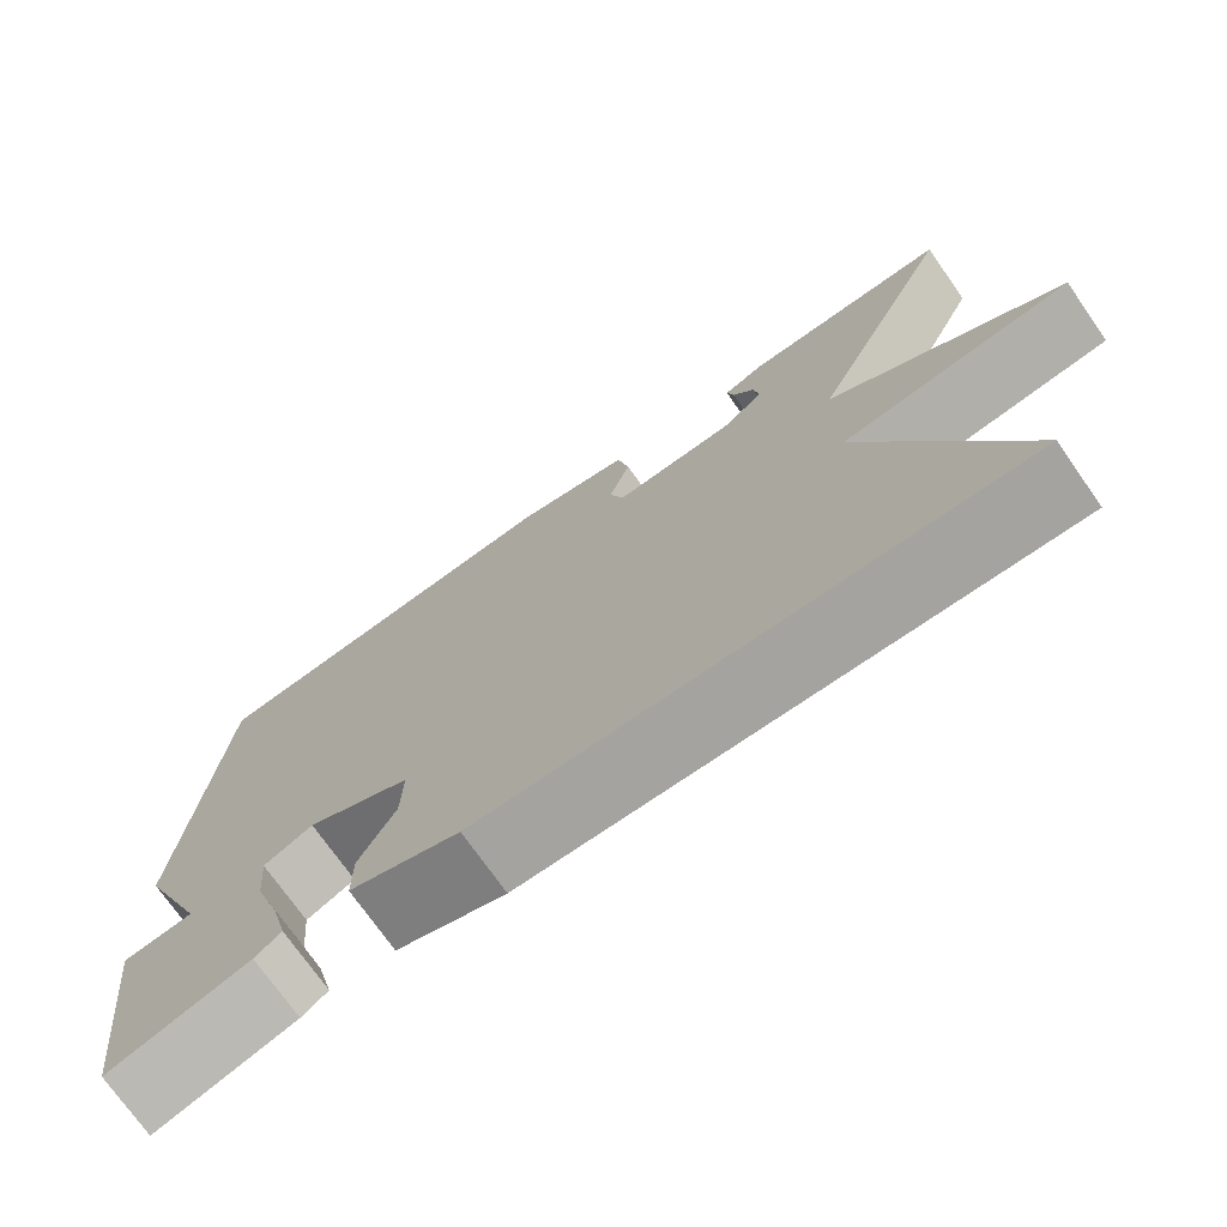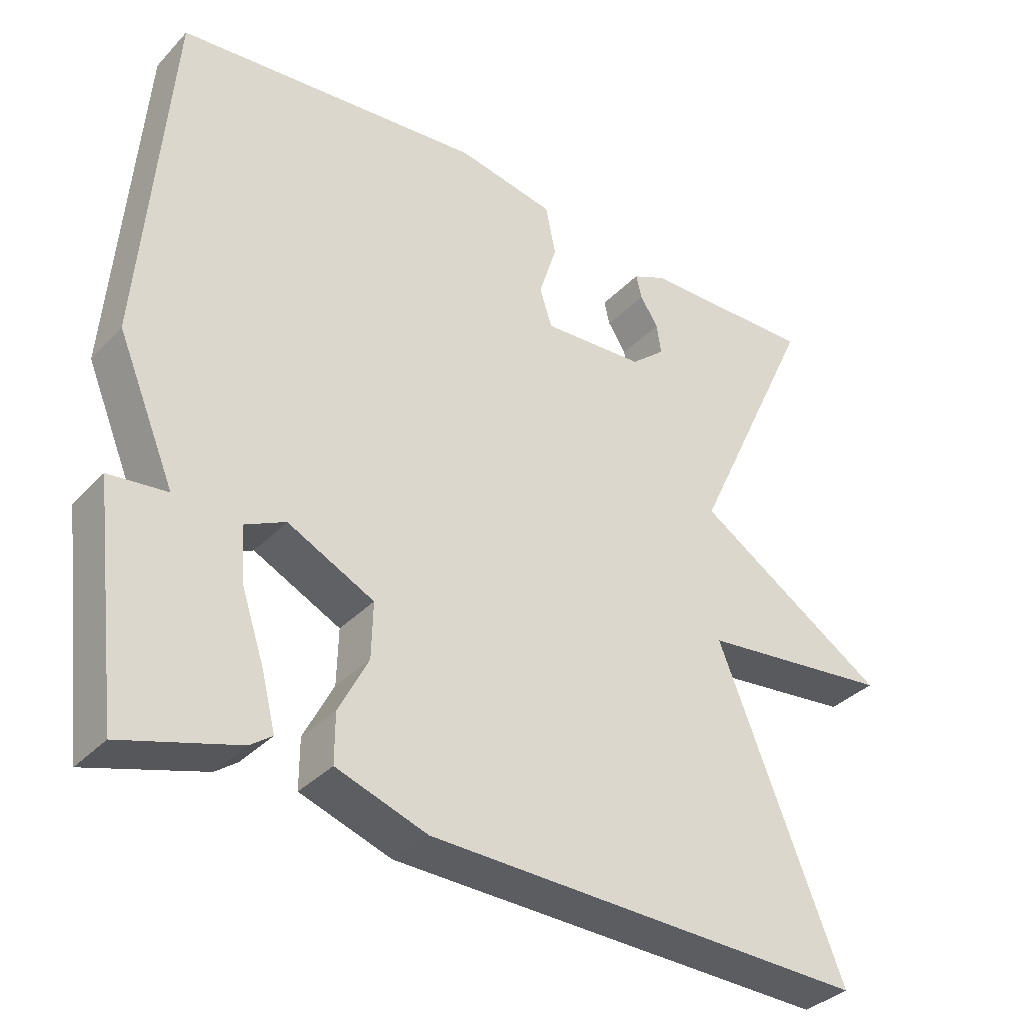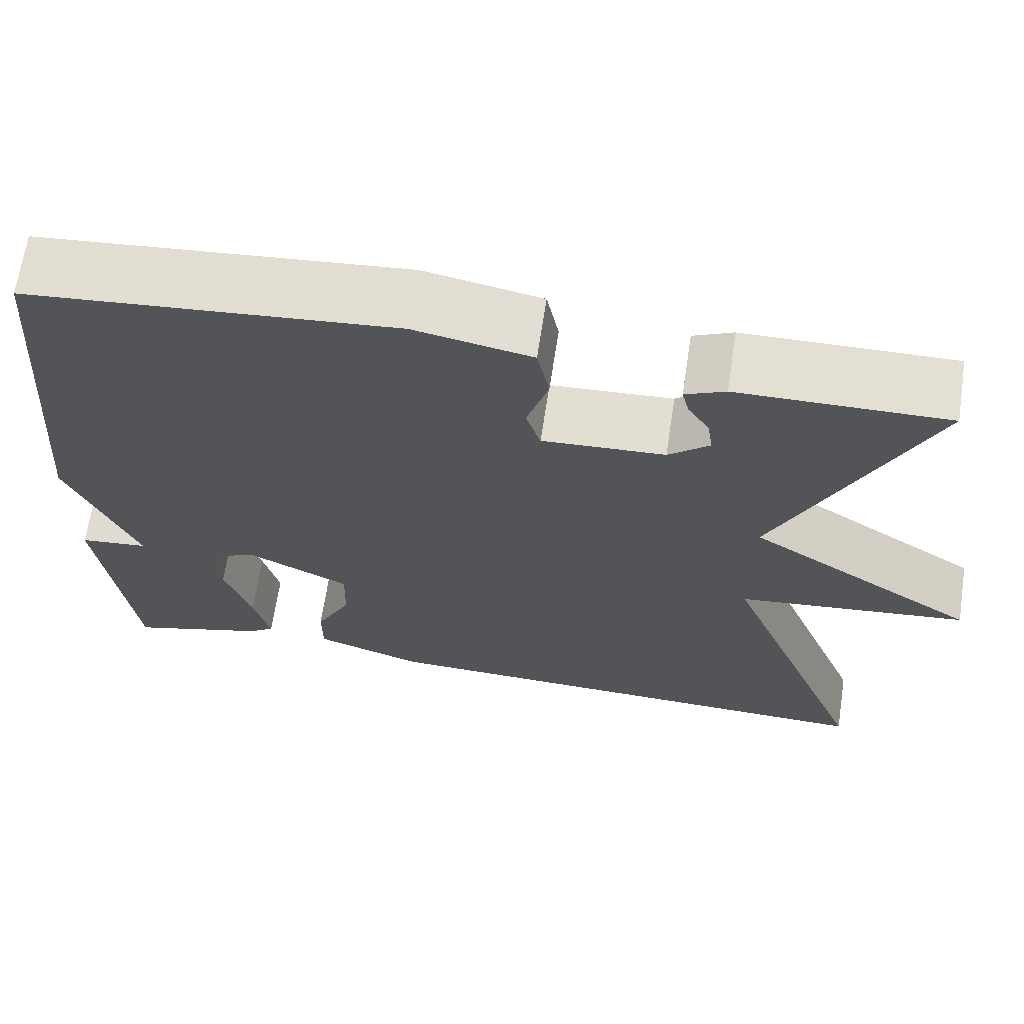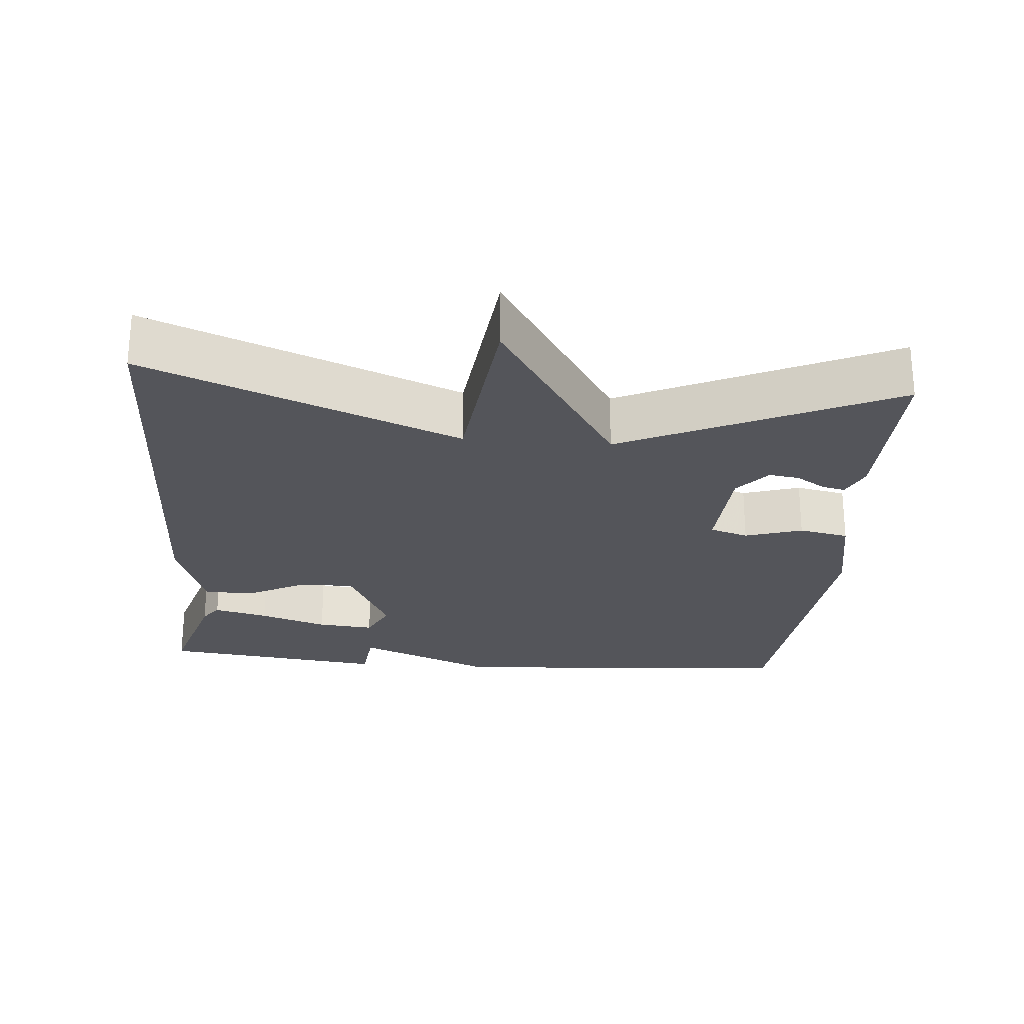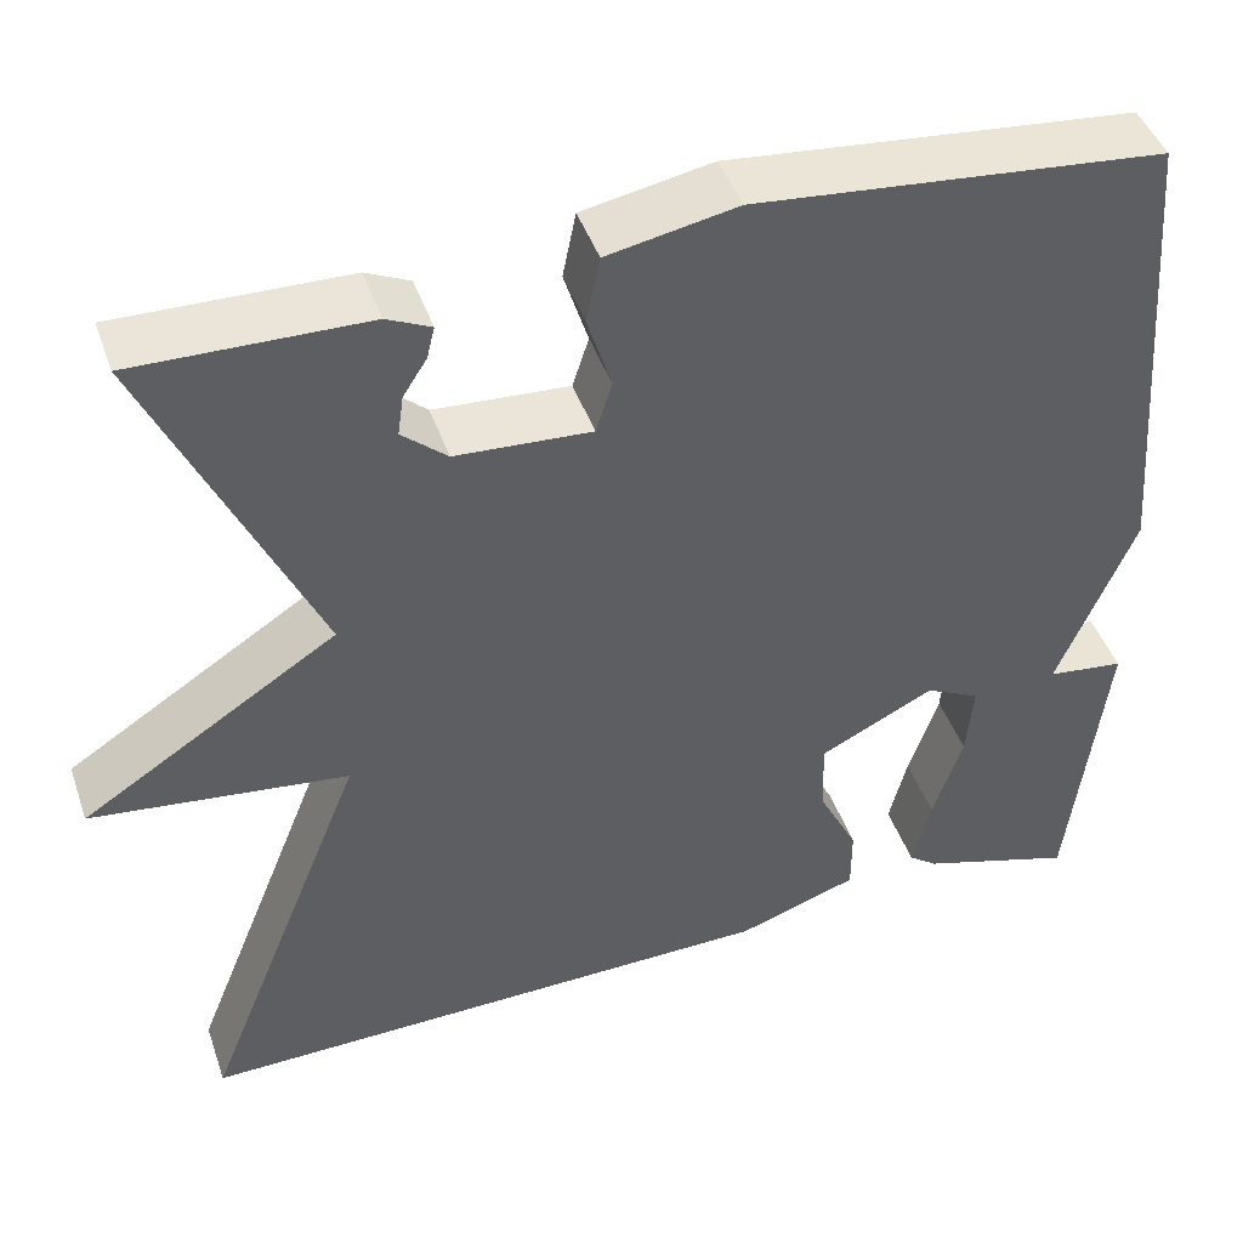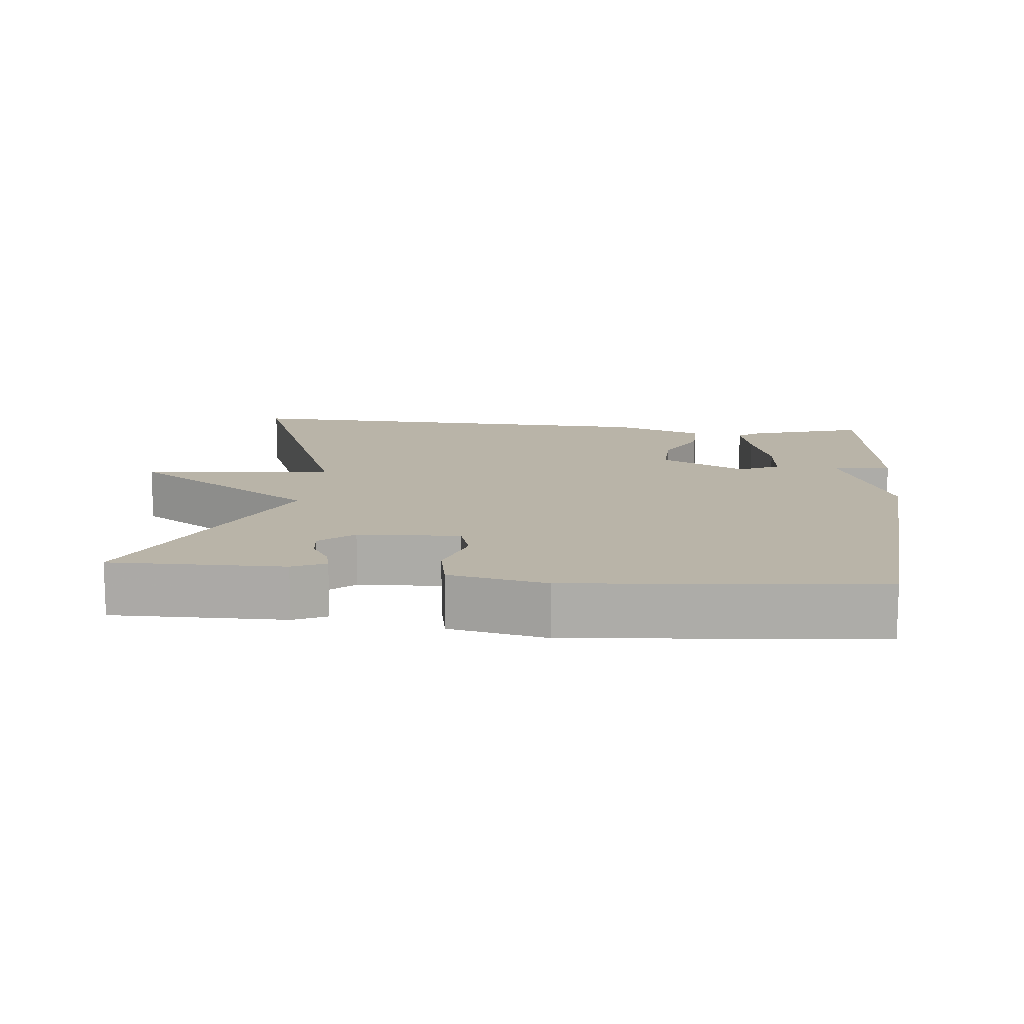
<metadata>
{"format":"obj","ext":"obj","renderer":"f3d","projection":"perspective","resolution":1024,"background":"white","views":[{"elev":-73.8,"azim":-144.9,"up":"+Z"},{"elev":-35.3,"azim":143.2,"up":"+Z"},{"elev":66.6,"azim":-171.4,"up":"+Z"},{"elev":-25.0,"azim":-94.7,"up":"+Y"},{"elev":44.4,"azim":-18.6,"up":"+Z"},{"elev":13.3,"azim":6.1,"up":"+Y"}]}
</metadata>
<code>
v -0.5 0.07 -0.5
v -0.328 0.07 -0.071
v -0.593 0.07 -0.041
v -0.328 0.07 0.129
v -0.5 0.07 0.5
v -0.26 0.07 0.496
v -0.214 0.07 0.475
v -0.222 0.07 0.442
v -0.247 0.07 0.403
v -0.253 0.07 0.361
v -0.206 0.07 0.321
v -0.065 0.07 0.313
v -0.048 0.07 0.366
v -0.073 0.07 0.445
v -0.059 0.07 0.514
v 0.076 0.07 0.54
v 0.5 0.07 0.5
v 0.538 0.07 0.011
v 0.458 0.07 -0.18
v 0.538 0.07 -0.189
v 0.5 0.07 -0.5
v 0.34 0.07 -0.452
v 0.31 0.07 -0.43
v 0.329 0.07 -0.355
v 0.36 0.07 -0.262
v 0.367 0.07 -0.184
v 0.311 0.07 -0.157
v 0.192 0.07 -0.216
v 0.194 0.07 -0.293
v 0.235 0.07 -0.373
v 0.235 0.07 -0.441
v 0.11 0.07 -0.484
v -0.5 0 -0.5
v -0.328 0 -0.071
v -0.593 0 -0.041
v -0.328 0 0.129
v -0.5 0 0.5
v -0.26 0 0.496
v -0.214 0 0.475
v -0.222 0 0.442
v -0.247 0 0.403
v -0.253 0 0.361
v -0.206 0 0.321
v -0.065 0 0.313
v -0.048 0 0.366
v -0.073 0 0.445
v -0.059 0 0.514
v 0.076 0 0.54
v 0.5 0 0.5
v 0.538 0 0.011
v 0.458 0 -0.18
v 0.538 0 -0.189
v 0.5 0 -0.5
v 0.34 0 -0.452
v 0.31 0 -0.43
v 0.329 0 -0.355
v 0.36 0 -0.262
v 0.367 0 -0.184
v 0.311 0 -0.157
v 0.192 0 -0.216
v 0.194 0 -0.293
v 0.235 0 -0.373
v 0.235 0 -0.441
v 0.11 0 -0.484
f 32 1 2
f 31 32 2
f 30 31 2
f 29 30 2
f 28 29 2
f 27 28 2
f 23 24 25
f 22 23 25
f 21 22 25
f 20 21 25
f 19 20 25
f 19 25 26
f 19 26 27
f 18 19 27
f 17 18 27
f 16 17 27
f 15 16 27
f 14 15 27
f 13 14 27
f 7 8 9
f 6 7 9
f 5 6 9
f 4 5 9 10
f 2 3 4
f 2 4 10 11
f 12 13 27
f 2 11 12 27
f 34 33 64
f 34 64 63
f 34 63 62
f 34 62 61
f 34 61 60
f 34 60 59
f 57 56 55
f 57 55 54
f 57 54 53
f 57 53 52
f 57 52 51
f 58 57 51
f 59 58 51
f 59 51 50
f 59 50 49
f 59 49 48
f 59 48 47
f 59 47 46
f 59 46 45
f 41 40 39
f 41 39 38
f 41 38 37
f 42 41 37 36
f 36 35 34
f 43 42 36 34
f 59 45 44
f 59 44 43 34
f 1 33 34 2
f 2 34 35 3
f 3 35 36 4
f 4 36 37 5
f 5 37 38 6
f 6 38 39 7
f 7 39 40 8
f 8 40 41 9
f 9 41 42 10
f 10 42 43 11
f 11 43 44 12
f 12 44 45 13
f 13 45 46 14
f 14 46 47 15
f 15 47 48 16
f 16 48 49 17
f 17 49 50 18
f 18 50 51 19
f 19 51 52 20
f 20 52 53 21
f 21 53 54 22
f 22 54 55 23
f 23 55 56 24
f 24 56 57 25
f 25 57 58 26
f 26 58 59 27
f 27 59 60 28
f 28 60 61 29
f 29 61 62 30
f 30 62 63 31
f 31 63 64 32
f 32 64 33 1

</code>
